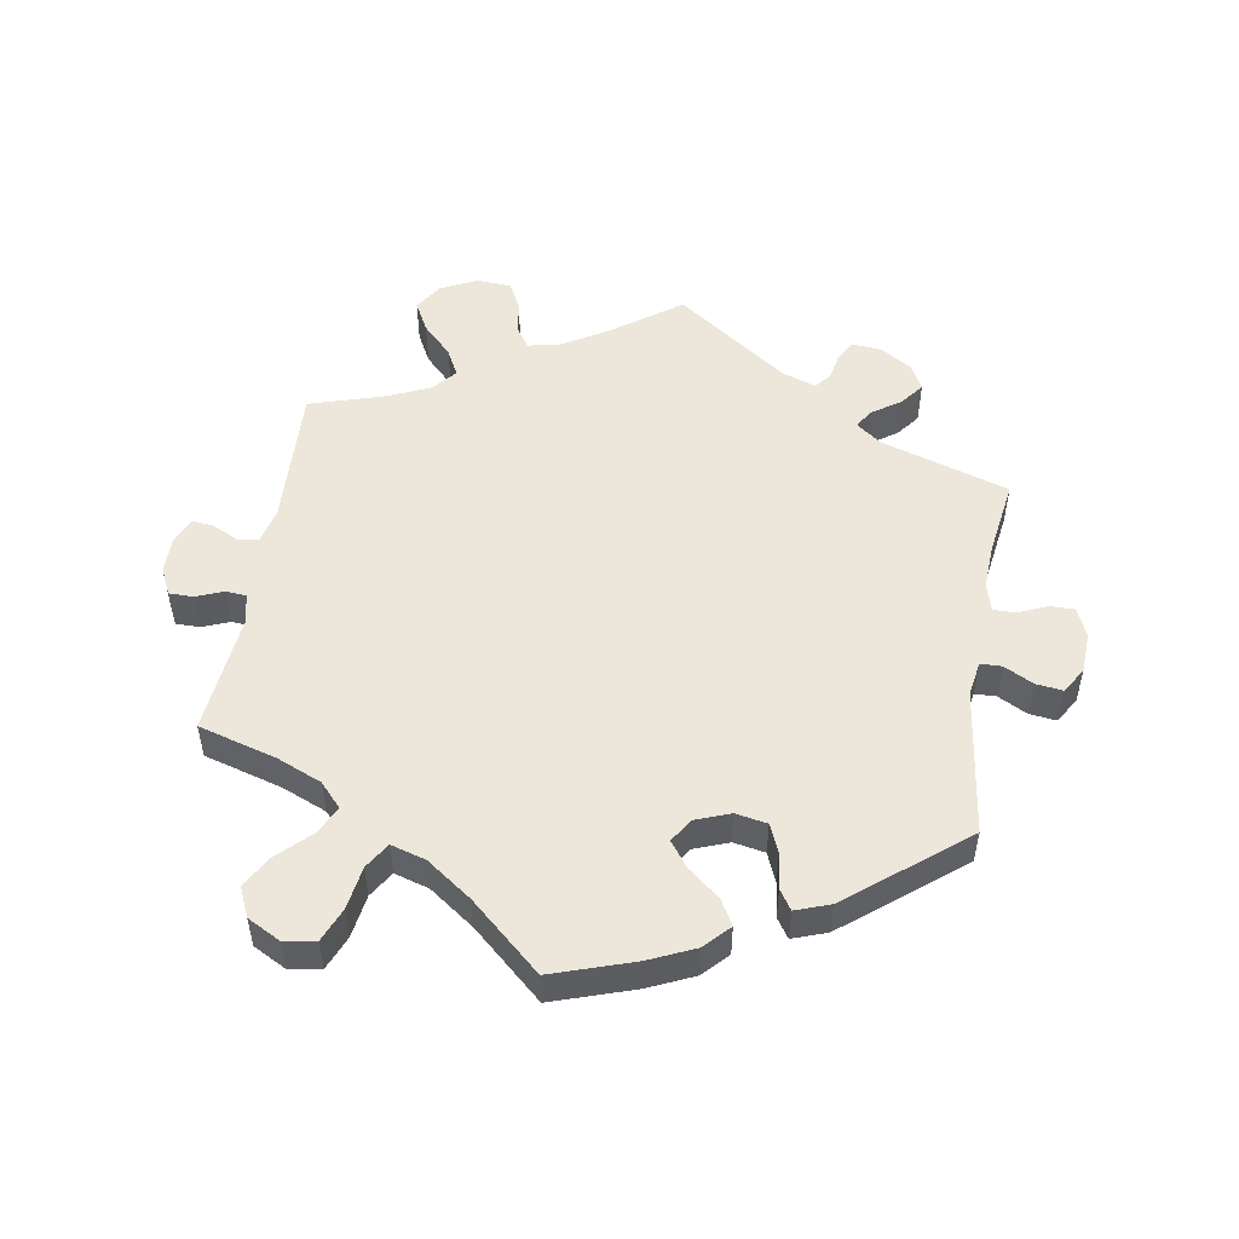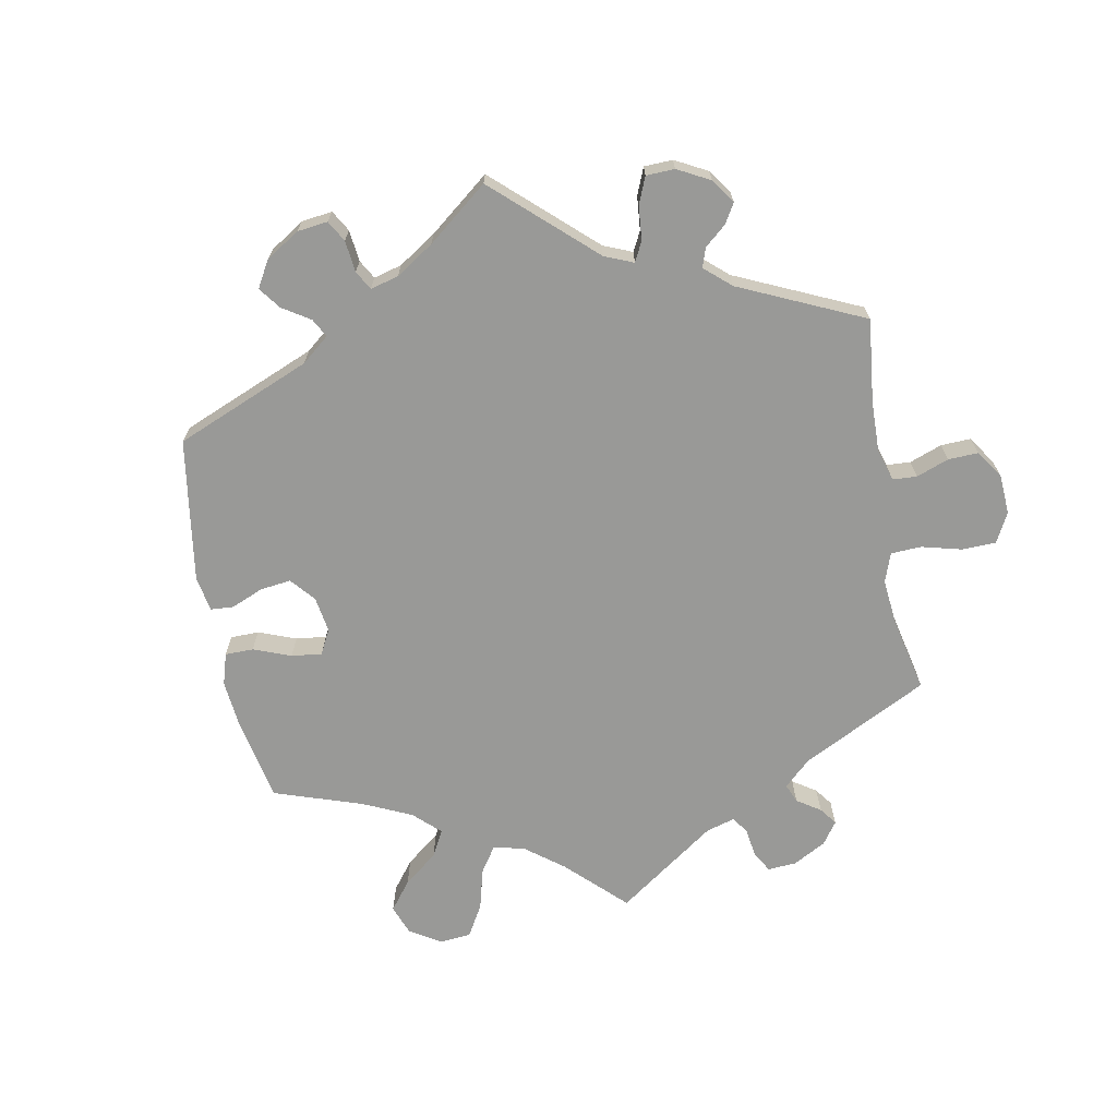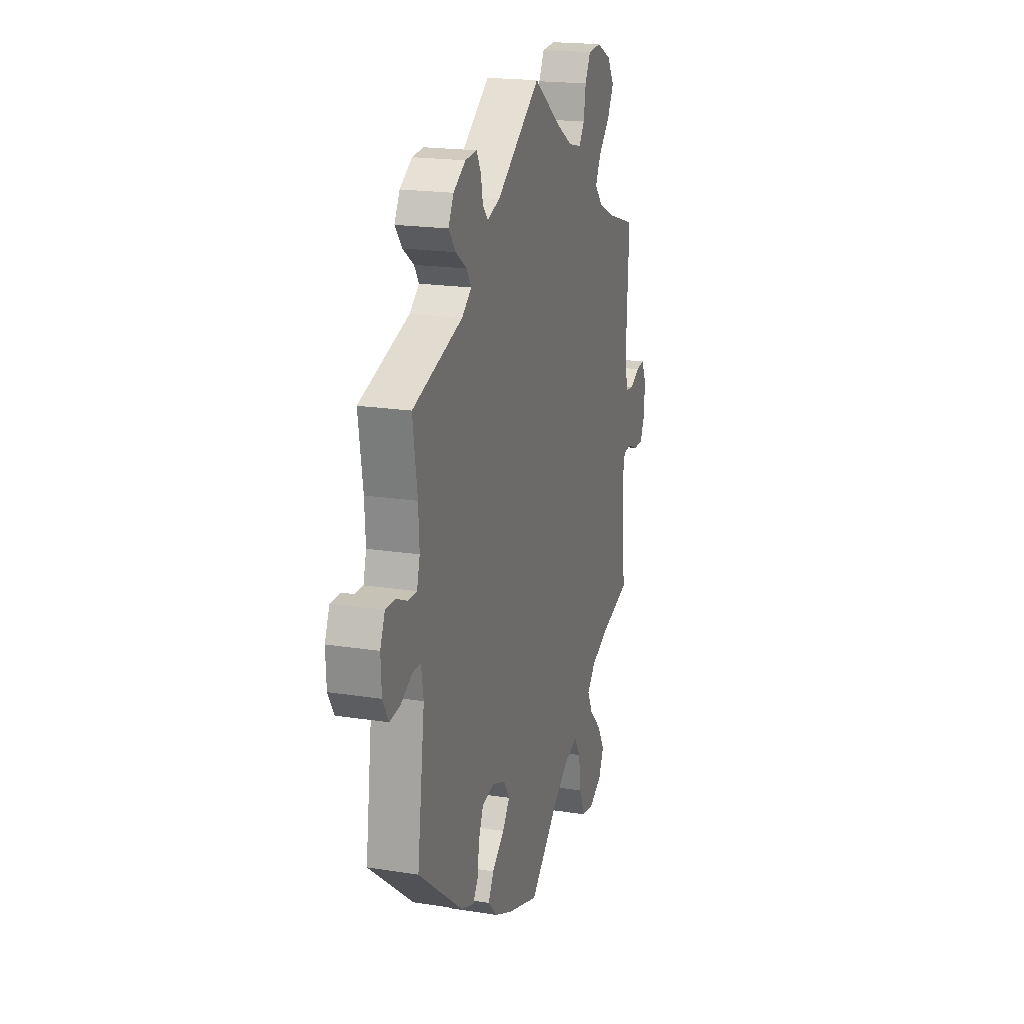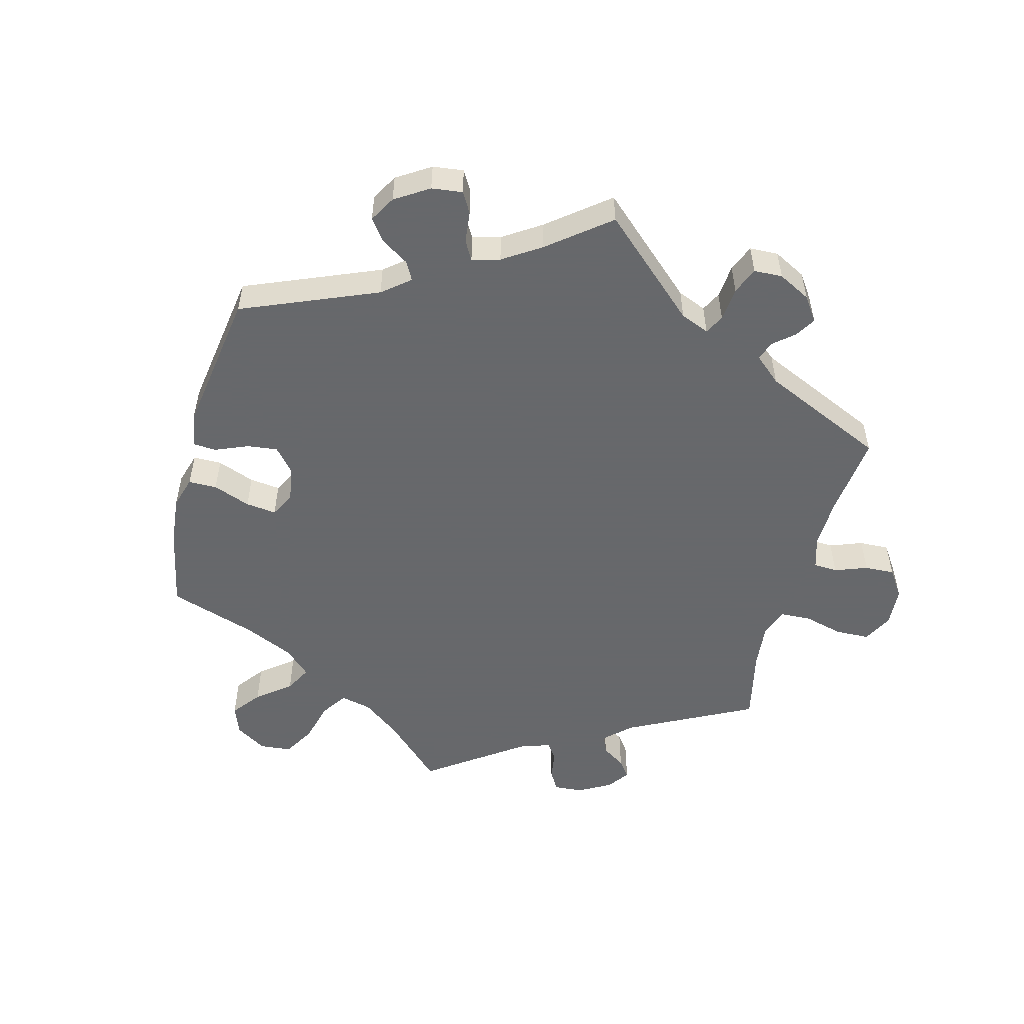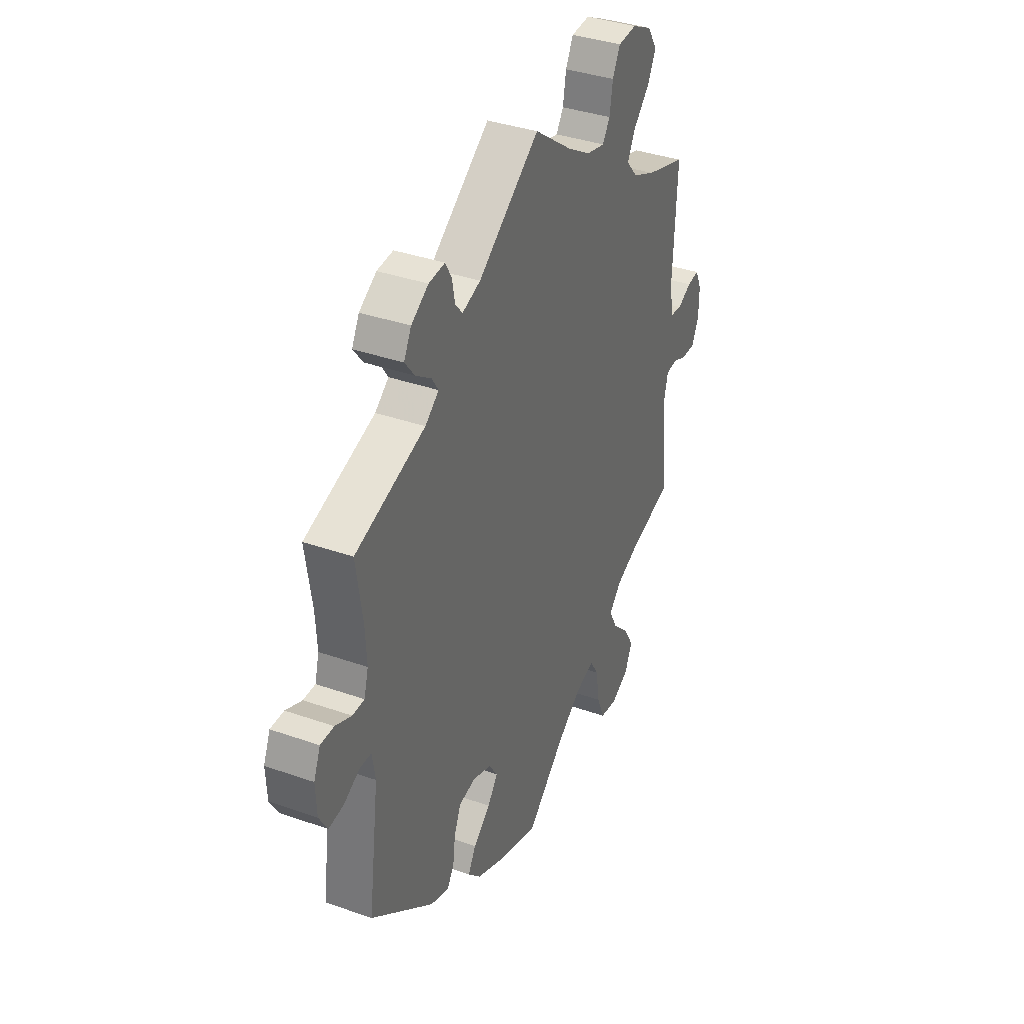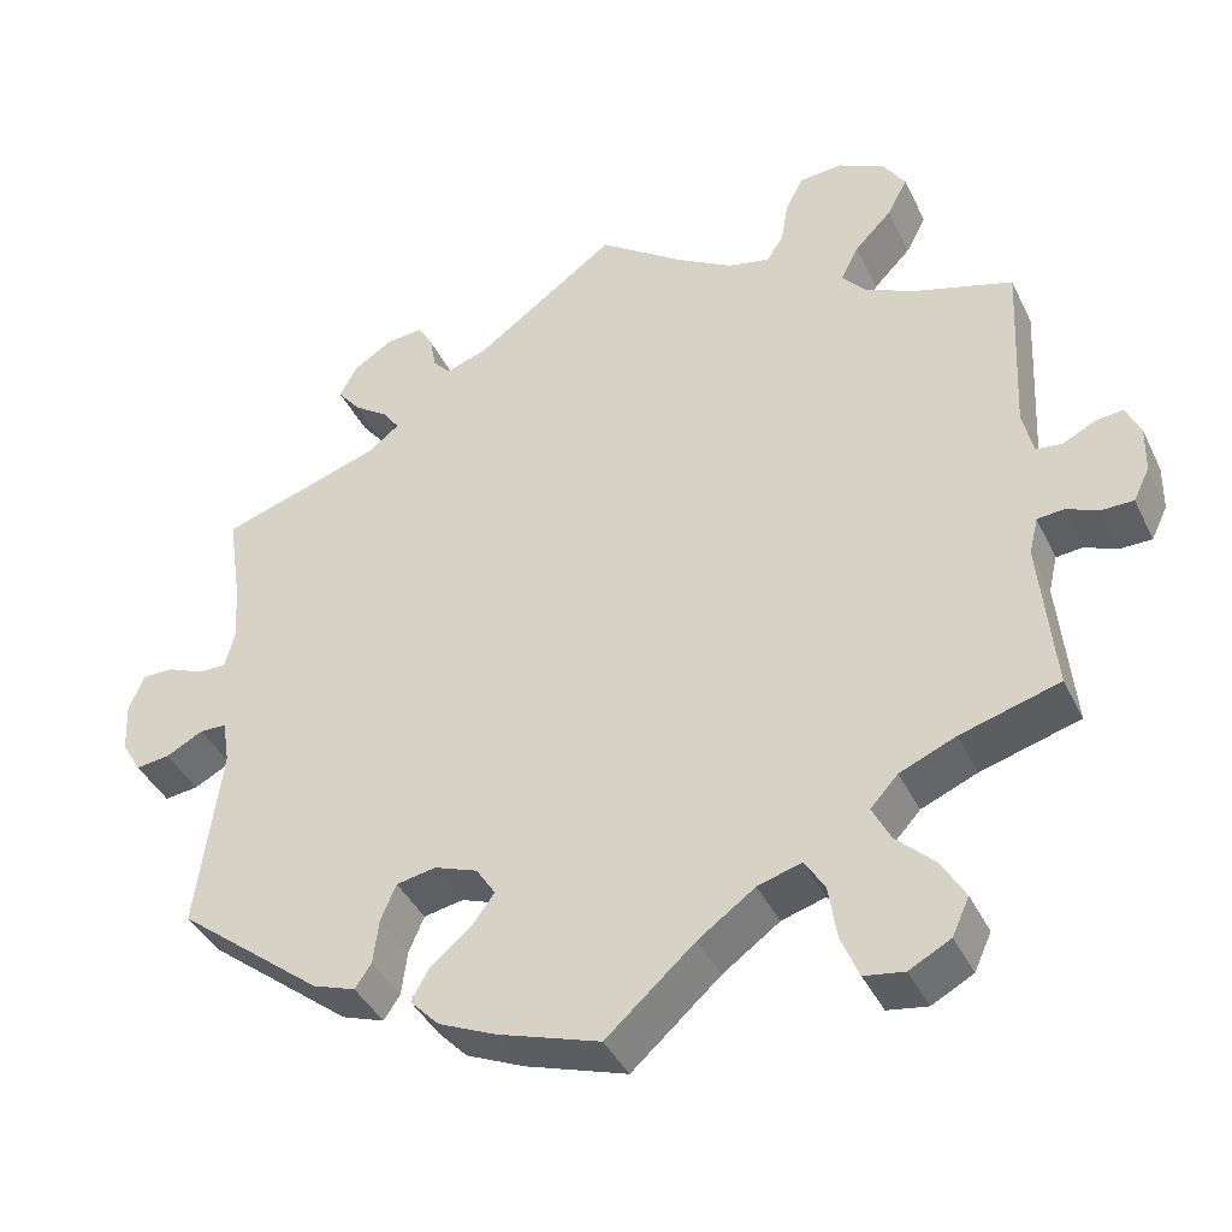
<metadata>
{"format":"obj","ext":"obj","renderer":"f3d","projection":"perspective","resolution":1024,"background":"white","views":[{"elev":51.2,"azim":-170.6,"up":"+Y"},{"elev":-68.8,"azim":-49.5,"up":"+Y"},{"elev":19.3,"azim":-73.4,"up":"+Z"},{"elev":-52.3,"azim":-74.8,"up":"+Y"},{"elev":37.0,"azim":-65.6,"up":"+Z"},{"elev":-40.7,"azim":24.2,"up":"+Z"}]}
</metadata>
<code>
v 0.417 0.07 0.549
v -0.607 0.07 0.095
v -0.233 0.07 -0.508
v 0.346 0.07 -0.374
v -0.299 0.07 0.404
v -0.305 0.07 -0.472
v 0.421 0.07 0.346
v -0.664 0.07 0.05
v -0.637 0.07 -0.054
v 0.539 0.07 0.031
v -0.507 0.07 -0.081
v -0.32 0.07 0.571
v -0.211 0.07 -0.469
v 0.645 0.07 0.051
v 0.279 0.07 0.617
v -0.527 0.07 0.075
v 0.562 0.07 -0.071
v 0.107 0.07 0.542
v -0.278 0.07 -0.387
v 0.334 0.07 -0.455
v -0.256 0.07 0.543
v -0.248 0.07 0.5
v -0.126 0.07 -0.578
v 0.526 0.07 0.087
v -0.227 0.07 0.476
v -0.362 0.07 0.464
v -0.274 0.07 0.575
v -0.285 0.07 -0.442
v 0 0.07 0.62
v -0.318 0.07 0.433
v 0.611 0.07 0.047
v 0.519 0.07 -0.12
v 0.356 0.07 0.375
v -0.661 0.07 -0.013
v -0.561 0.07 0.075
v 0.663 0.07 0.012
v -0.259 0.07 -0.342
v -0.537 0.07 -0.31
v -0.645 0.07 0.095
v 0.389 0.07 0.593
v 0.571 0.07 0.027
v 0.339 0.07 -0.625
v -0.162 0.07 -0.429
v -0.358 0.07 -0.453
v 0.233 0.07 -0.457
v 0.382 0.07 -0.502
v 0.411 0.07 -0.552
v -0.157 0.07 -0.353
v 0.175 0.07 0.501
v 0.39 0.07 -0.598
v -0.537 0.07 0.31
v -0.175 0.07 0.494
v 0.258 0.07 -0.497
v -0.39 0.07 0.5
v 0.248 0.07 0.521
v 0.312 0.07 -0.411
v 0.537 0.07 0.31
v 0.109 0.07 -0.523
v 0.227 0.07 0.489
v 0.324 0.07 0.412
v 0.53 0.07 -0.074
v 0.179 0.07 -0.473
v -0.338 0.07 0.374
v 0.537 0.07 -0.31
v 0.415 0.07 -0.345
v 0.257 0.07 0.575
v -0.515 0.07 0.119
v 0.662 0.07 -0.047
v 0 0.07 -0.62
v -0.595 0.07 -0.049
v 0.268 0.07 -0.564
v -0.133 0.07 -0.39
v -0.21 0.07 -0.333
v 0.642 0.07 -0.088
v -0.549 0.07 -0.025
v 0.29 0.07 -0.617
v 0.392 0.07 0.502
v 0.346 0.07 0.455
v -0.519 0.07 0.19
v 0.604 0.07 -0.088
v 0.332 0.07 0.621
v -0.197 0.07 -0.546
v -0.516 0.07 -0.026
v -0.369 0.07 0.54
v 0.417 -0 0.549
v -0.607 -0 0.095
v -0.233 -0 -0.508
v 0.346 -0 -0.374
v -0.299 -0 0.404
v -0.305 -0 -0.472
v 0.421 -0 0.346
v -0.664 -0 0.05
v -0.637 -0 -0.054
v 0.539 -0 0.031
v -0.507 -0 -0.081
v -0.32 -0 0.571
v -0.211 -0 -0.469
v 0.645 -0 0.051
v 0.279 -0 0.617
v -0.527 -0 0.075
v 0.562 -0 -0.071
v 0.107 -0 0.542
v -0.278 -0 -0.387
v 0.334 -0 -0.455
v -0.256 -0 0.543
v -0.248 -0 0.5
v -0.126 -0 -0.578
v 0.526 -0 0.087
v -0.227 -0 0.476
v -0.362 -0 0.464
v -0.274 -0 0.575
v -0.285 -0 -0.442
v 0 -0 0.62
v -0.318 -0 0.433
v 0.611 -0 0.047
v 0.519 -0 -0.12
v 0.356 -0 0.375
v -0.661 -0 -0.013
v -0.561 -0 0.075
v 0.663 -0 0.012
v -0.259 -0 -0.342
v -0.537 -0 -0.31
v -0.645 -0 0.095
v 0.389 -0 0.593
v 0.571 -0 0.027
v 0.339 -0 -0.625
v -0.162 -0 -0.429
v -0.358 -0 -0.453
v 0.233 -0 -0.457
v 0.382 -0 -0.502
v 0.411 -0 -0.552
v -0.157 -0 -0.353
v 0.175 -0 0.501
v 0.39 -0 -0.598
v -0.537 -0 0.31
v -0.175 -0 0.494
v 0.258 -0 -0.497
v -0.39 -0 0.5
v 0.248 -0 0.521
v 0.312 -0 -0.411
v 0.537 -0 0.31
v 0.109 -0 -0.523
v 0.227 -0 0.489
v 0.324 -0 0.412
v 0.53 -0 -0.074
v 0.179 -0 -0.473
v -0.338 -0 0.374
v 0.537 -0 -0.31
v 0.415 -0 -0.345
v 0.257 -0 0.575
v -0.515 -0 0.119
v 0.662 -0 -0.047
v 0 -0 -0.62
v -0.595 -0 -0.049
v 0.268 -0 -0.564
v -0.133 -0 -0.39
v -0.21 -0 -0.333
v 0.642 -0 -0.088
v -0.549 -0 -0.025
v 0.29 -0 -0.617
v 0.392 -0 0.502
v 0.346 -0 0.455
v -0.519 -0 0.19
v 0.604 -0 -0.088
v 0.332 -0 0.621
v -0.197 -0 -0.546
v -0.516 -0 -0.026
v -0.369 -0 0.54
f 32 64 65
f 61 32 65 4
f 68 74 80 17
f 68 17 61
f 36 68 61
f 41 31 14 36
f 10 41 36 61
f 24 10 61 4
f 7 57 24 4
f 40 1 77 78
f 40 78 60
f 81 40 60
f 55 66 15 81
f 59 55 81 60
f 49 59 60 33
f 52 29 18
f 25 52 18 49
f 12 27 21 22
f 12 22 25
f 84 12 25
f 30 26 54 84
f 5 30 84 25
f 79 51 63
f 67 79 63 5
f 16 67 5 25
f 8 39 2 35
f 8 35 16
f 34 8 16
f 75 70 9 34
f 83 75 34 16
f 11 83 16 25
f 19 28 6 44
f 37 19 44 38
f 73 37 38 11
f 82 3 13 43
f 82 43 72
f 58 69 23 82
f 62 58 82 72
f 45 62 72 48
f 42 76 71 53
f 42 53 45
f 50 42 45
f 20 46 47 50
f 56 20 50 45
f 33 7 4 56
f 11 25 49 33
f 48 73 11 33
f 56 45 48 33
f 149 148 116
f 88 149 116 145
f 101 164 158 152
f 145 101 152
f 145 152 120
f 120 98 115 125
f 145 120 125 94
f 88 145 94 108
f 88 108 141 91
f 162 161 85 124
f 144 162 124
f 144 124 165
f 165 99 150 139
f 144 165 139 143
f 117 144 143 133
f 102 113 136
f 133 102 136 109
f 106 105 111 96
f 109 106 96
f 109 96 168
f 168 138 110 114
f 109 168 114 89
f 147 135 163
f 89 147 163 151
f 109 89 151 100
f 119 86 123 92
f 100 119 92
f 100 92 118
f 118 93 154 159
f 100 118 159 167
f 109 100 167 95
f 128 90 112 103
f 122 128 103 121
f 95 122 121 157
f 127 97 87 166
f 156 127 166
f 166 107 153 142
f 156 166 142 146
f 132 156 146 129
f 137 155 160 126
f 129 137 126
f 129 126 134
f 134 131 130 104
f 129 134 104 140
f 140 88 91 117
f 117 133 109 95
f 117 95 157 132
f 117 132 129 140
f 65 149 88 4
f 4 88 140 56
f 56 140 104 20
f 20 104 130 46
f 46 130 131 47
f 47 131 134 50
f 50 134 126 42
f 42 126 160 76
f 76 160 155 71
f 71 155 137 53
f 53 137 129 45
f 45 129 146 62
f 62 146 142 58
f 58 142 153 69
f 69 153 107 23
f 23 107 166 82
f 82 166 87 3
f 3 87 97 13
f 13 97 127 43
f 43 127 156 72
f 72 156 132 48
f 48 132 157 73
f 73 157 121 37
f 37 121 103 19
f 19 103 112 28
f 28 112 90 6
f 6 90 128 44
f 44 128 122 38
f 38 122 95 11
f 11 95 167 83
f 83 167 159 75
f 75 159 154 70
f 70 154 93 9
f 9 93 118 34
f 34 118 92 8
f 8 92 123 39
f 39 123 86 2
f 2 86 119 35
f 35 119 100 16
f 16 100 151 67
f 67 151 163 79
f 79 163 135 51
f 51 135 147 63
f 63 147 89 5
f 5 89 114 30
f 30 114 110 26
f 26 110 138 54
f 54 138 168 84
f 84 168 96 12
f 12 96 111 27
f 27 111 105 21
f 21 105 106 22
f 22 106 109 25
f 25 109 136 52
f 52 136 113 29
f 29 113 102 18
f 18 102 133 49
f 49 133 143 59
f 59 143 139 55
f 55 139 150 66
f 66 150 99 15
f 15 99 165 81
f 81 165 124 40
f 40 124 85 1
f 1 85 161 77
f 77 161 162 78
f 78 162 144 60
f 60 144 117 33
f 33 117 91 7
f 7 91 141 57
f 57 141 108 24
f 24 108 94 10
f 10 94 125 41
f 41 125 115 31
f 31 115 98 14
f 14 98 120 36
f 36 120 152 68
f 68 152 158 74
f 74 158 164 80
f 80 164 101 17
f 17 101 145 61
f 61 145 116 32
f 32 116 148 64
f 64 148 149 65

</code>
